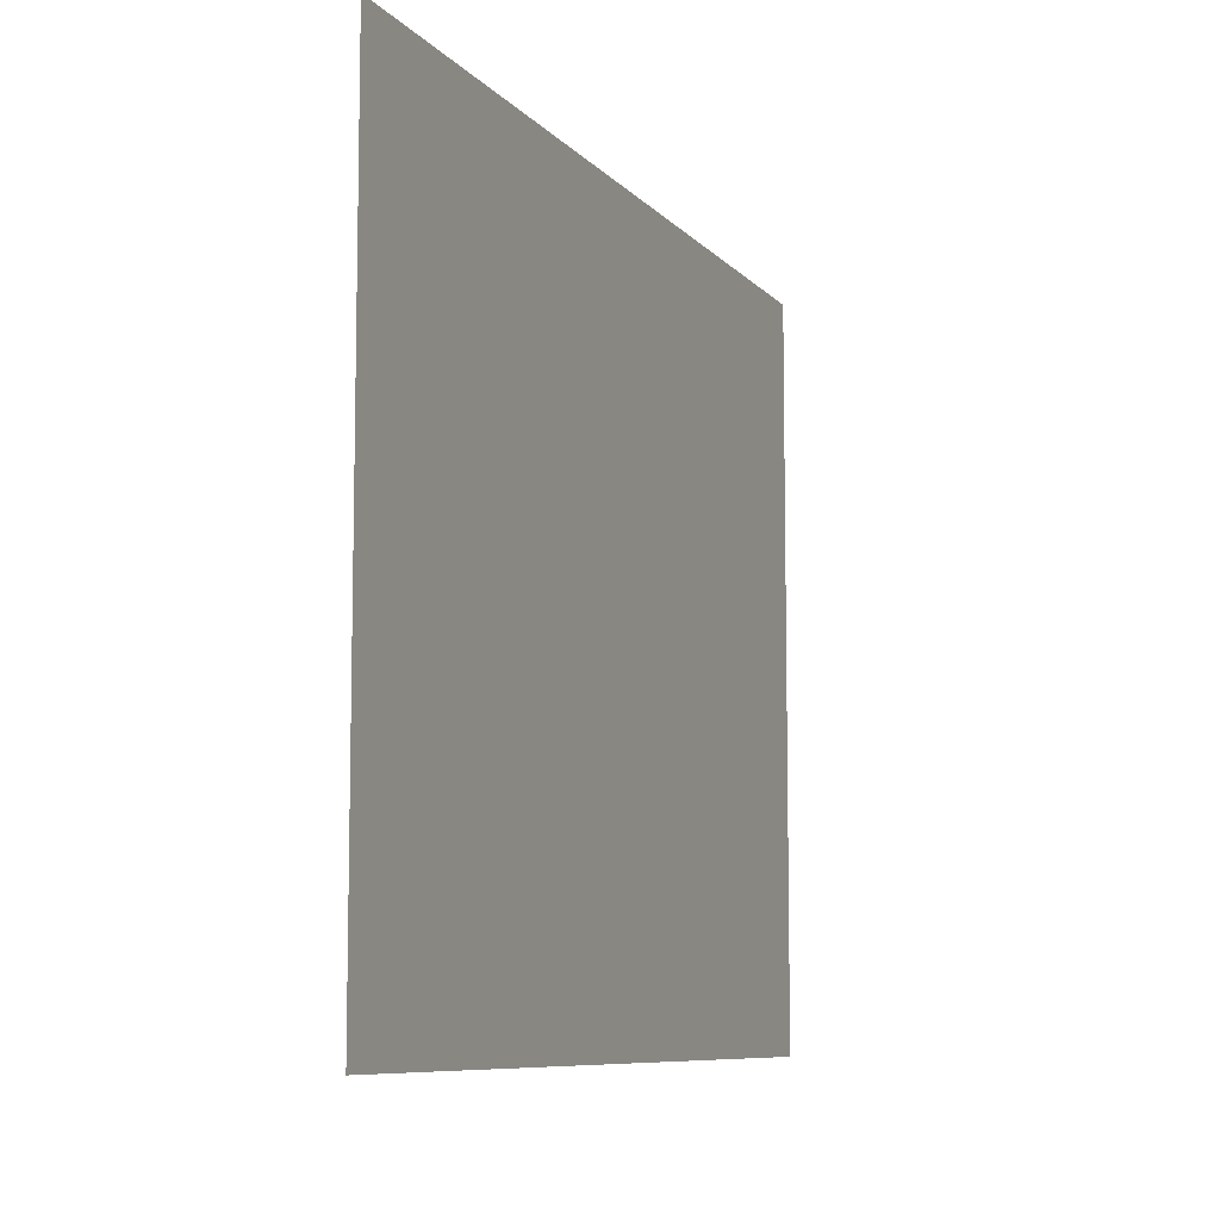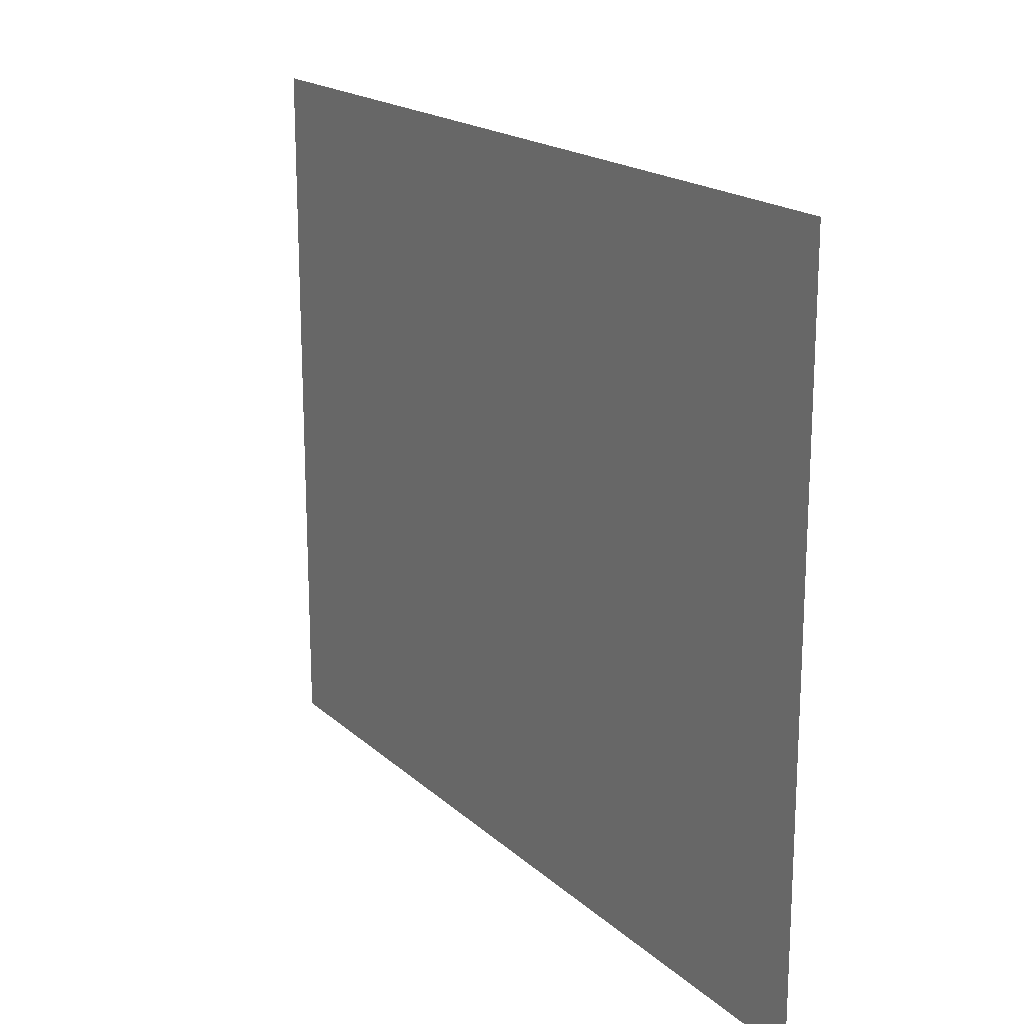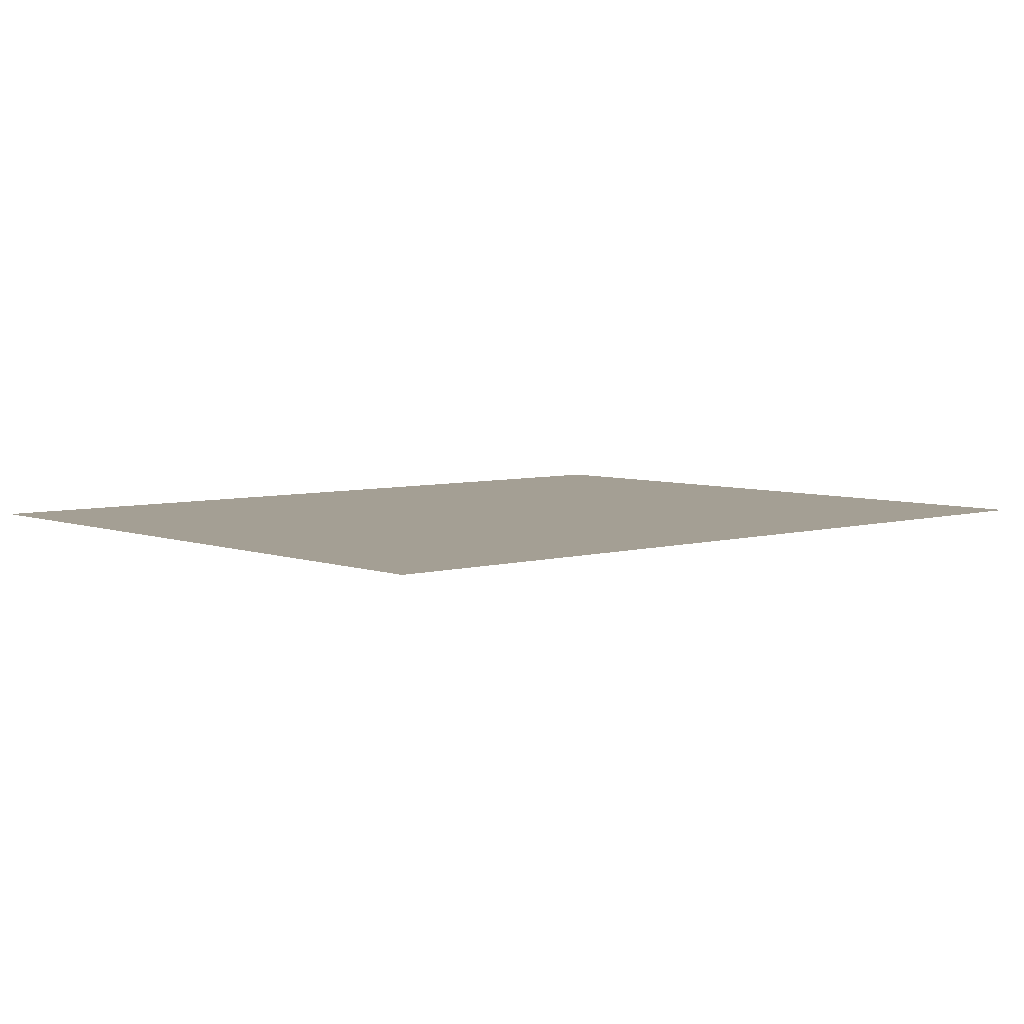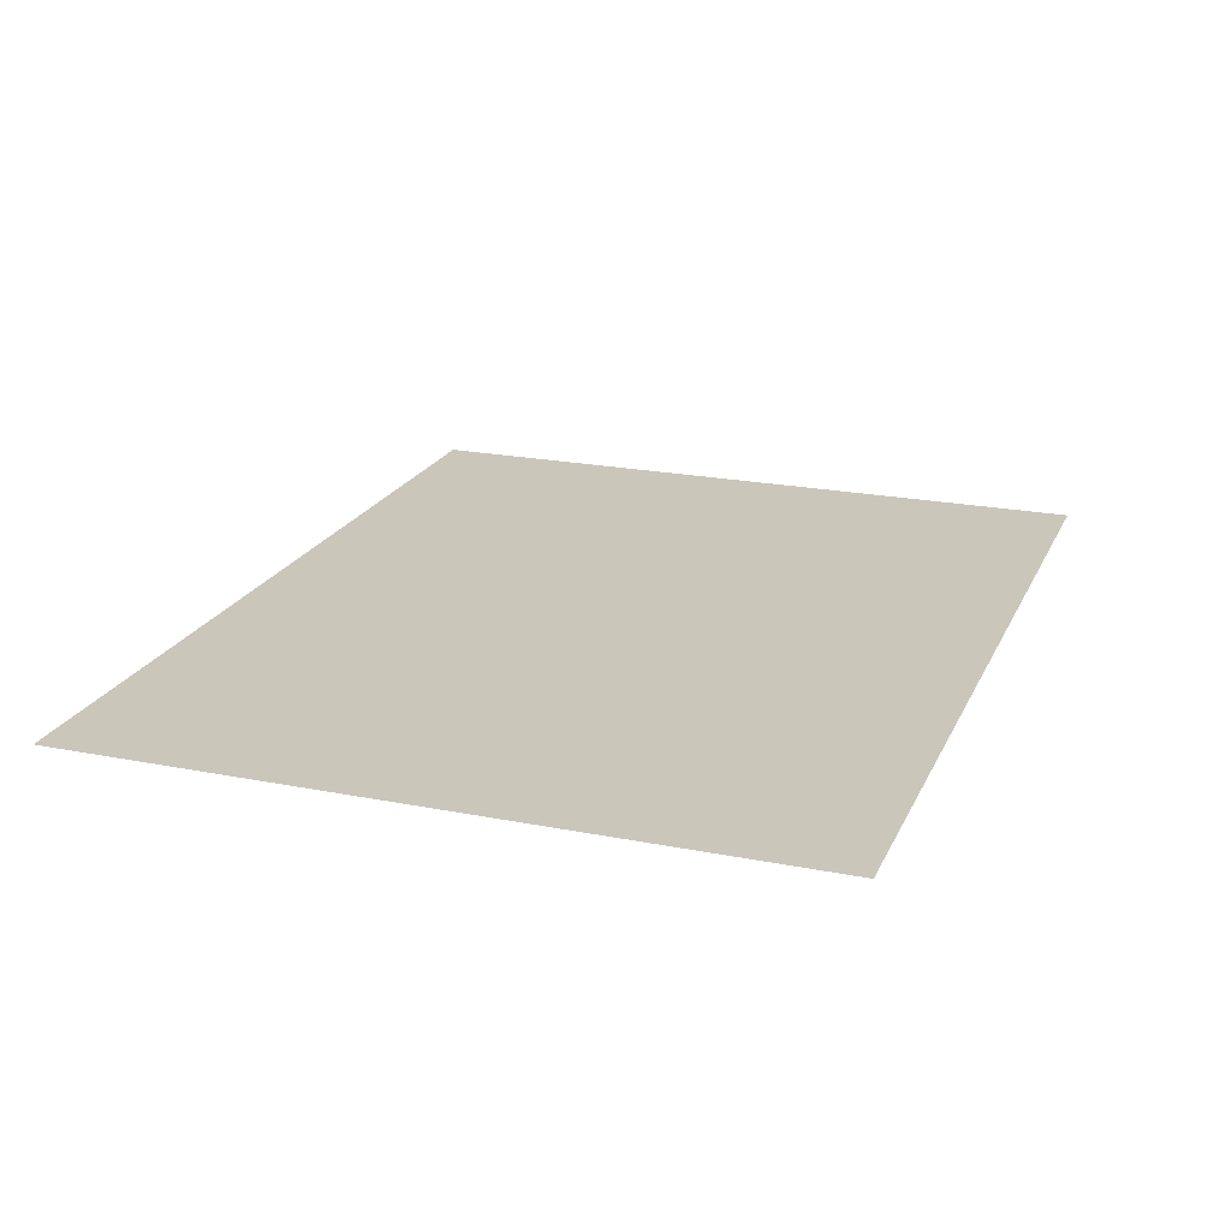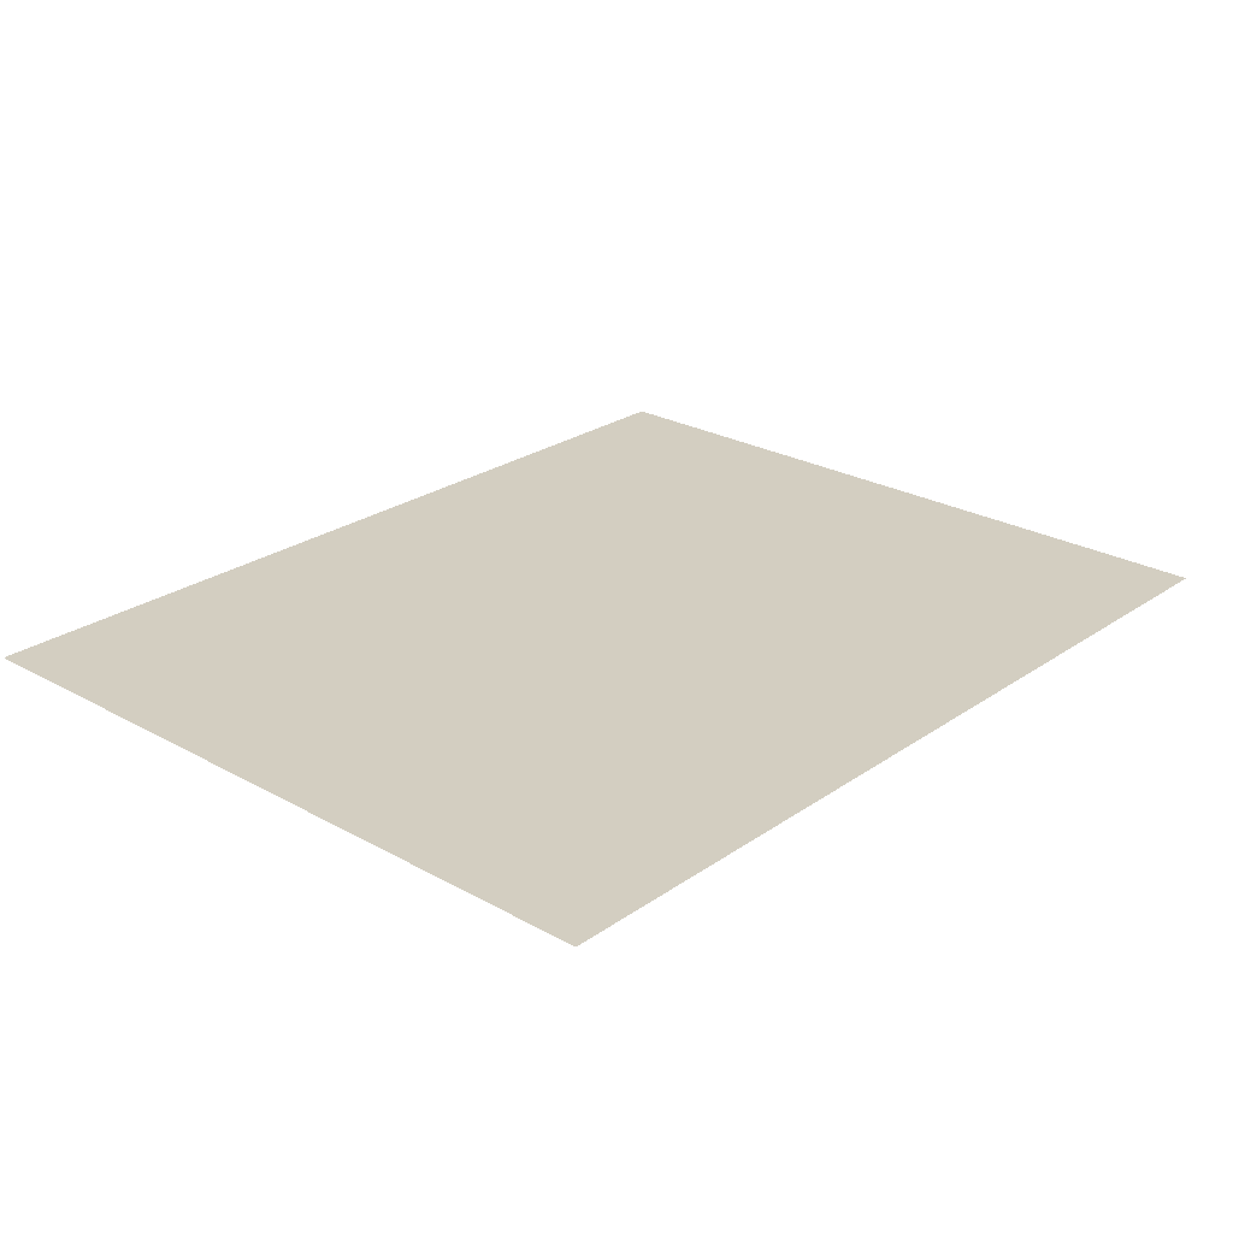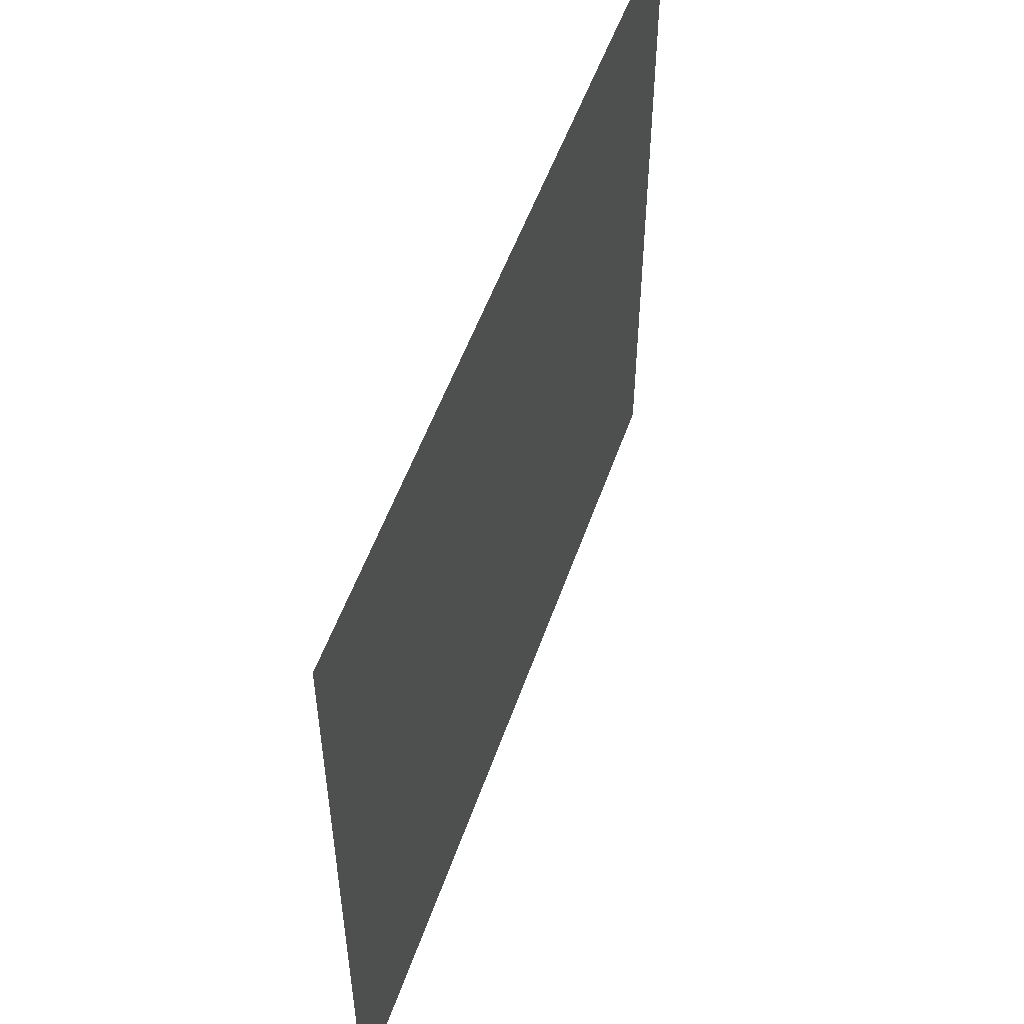
<metadata>
{"format":"obj","ext":"obj","renderer":"f3d","projection":"perspective","resolution":1024,"background":"white","views":[{"elev":-8.4,"azim":112.2,"up":"+Z"},{"elev":18.4,"azim":-121.5,"up":"+Z"},{"elev":5.5,"azim":138.5,"up":"+Y"},{"elev":21.2,"azim":-70.5,"up":"+Y"},{"elev":25.1,"azim":132.0,"up":"+Y"},{"elev":52.7,"azim":108.9,"up":"+Z"}]}
</metadata>
<code>
v -32.51 -0 -5.419
v -14.99 -0 -5.419
v -32.51 0 -19.62
v -14.99 0 -19.62
f 1 2 4 3

</code>
